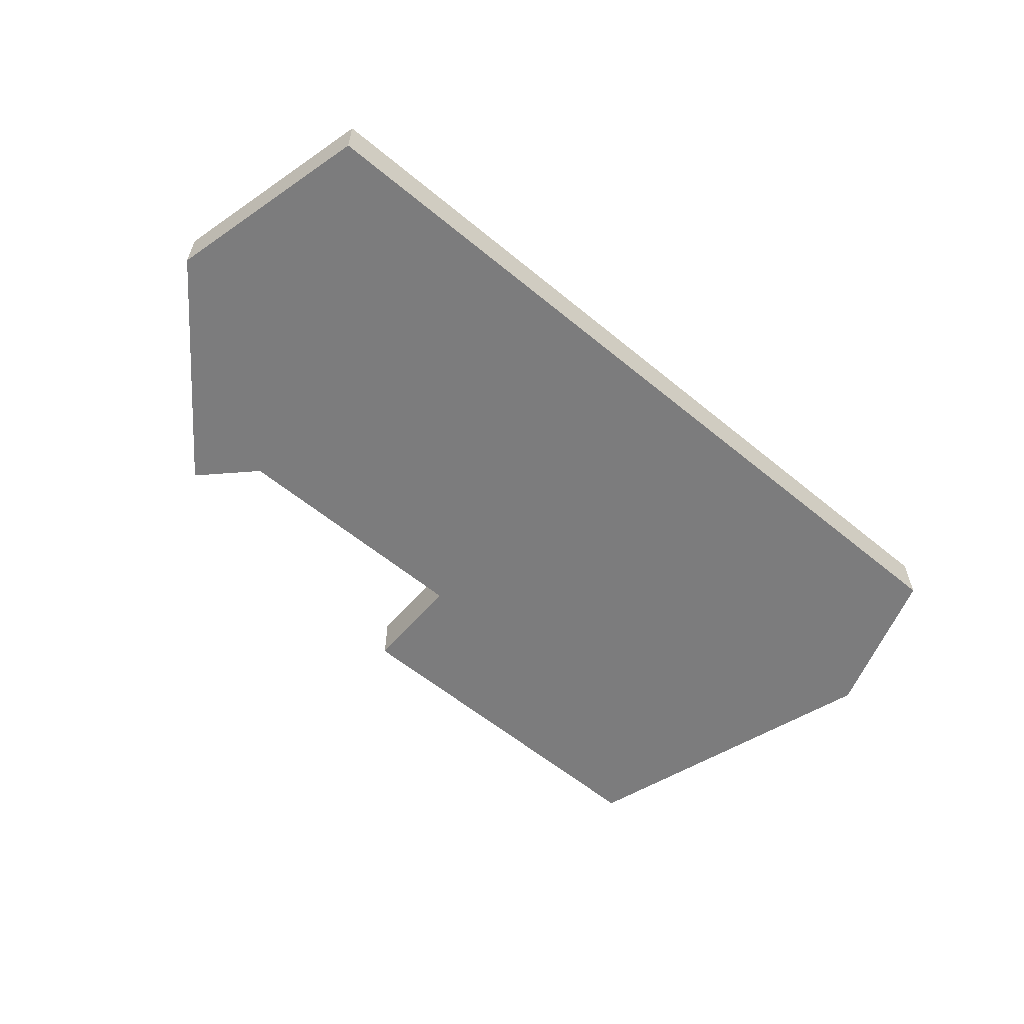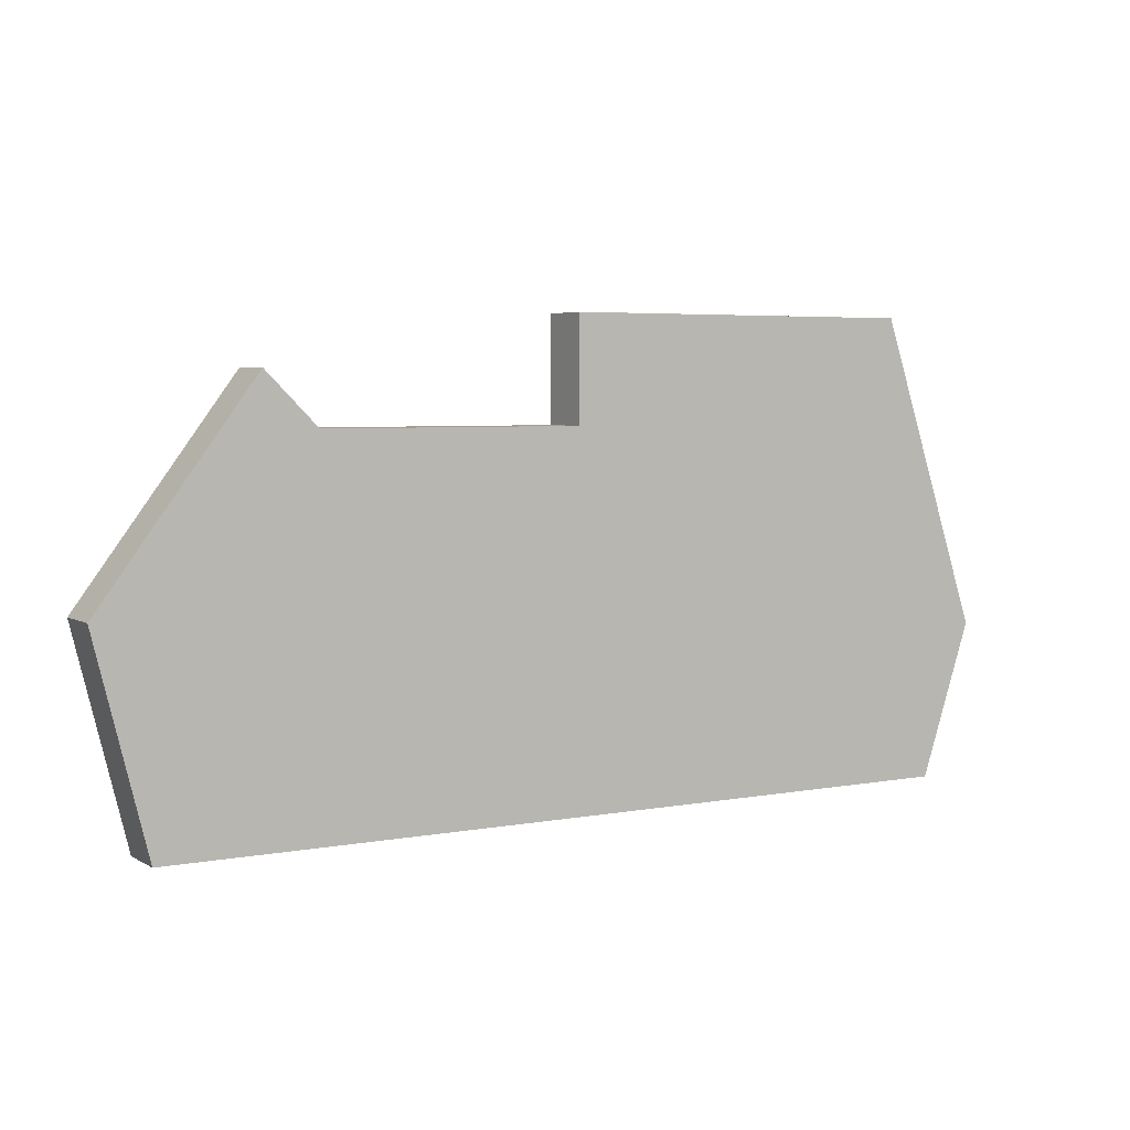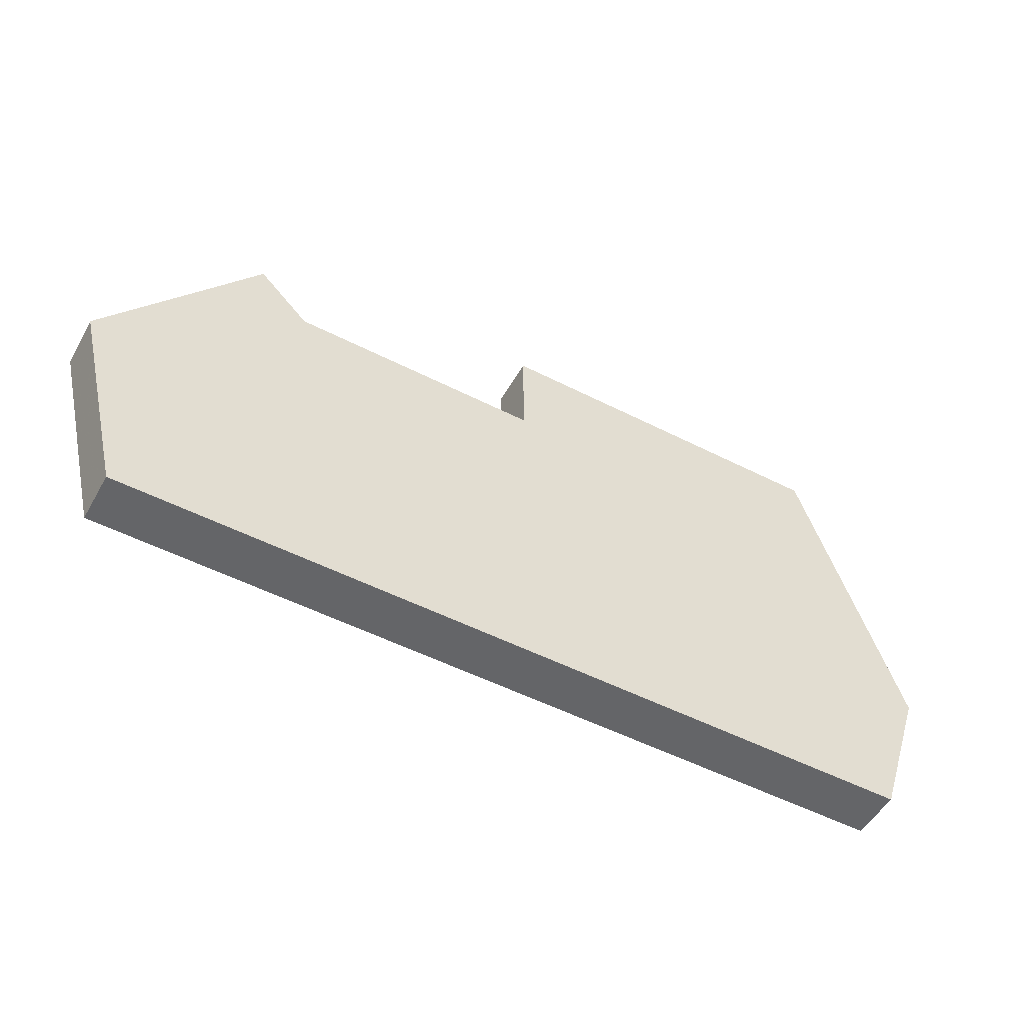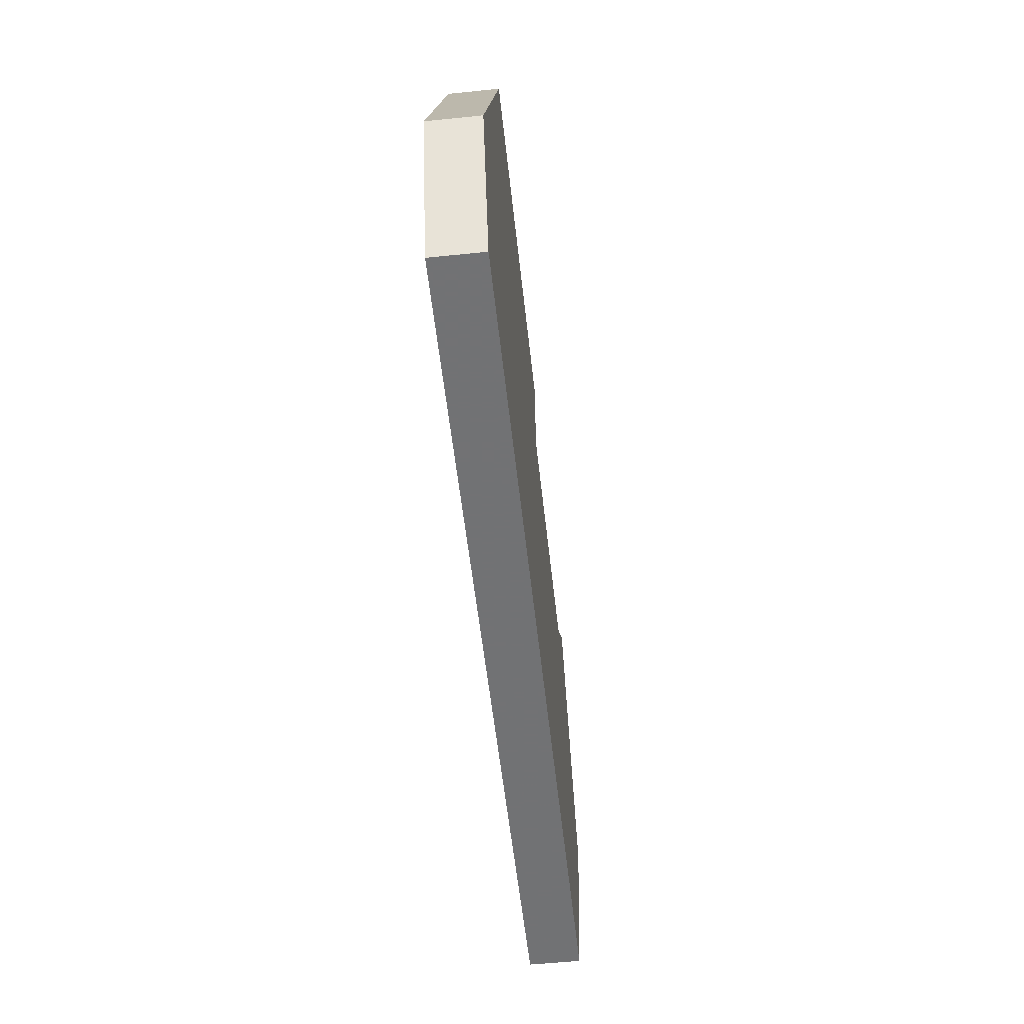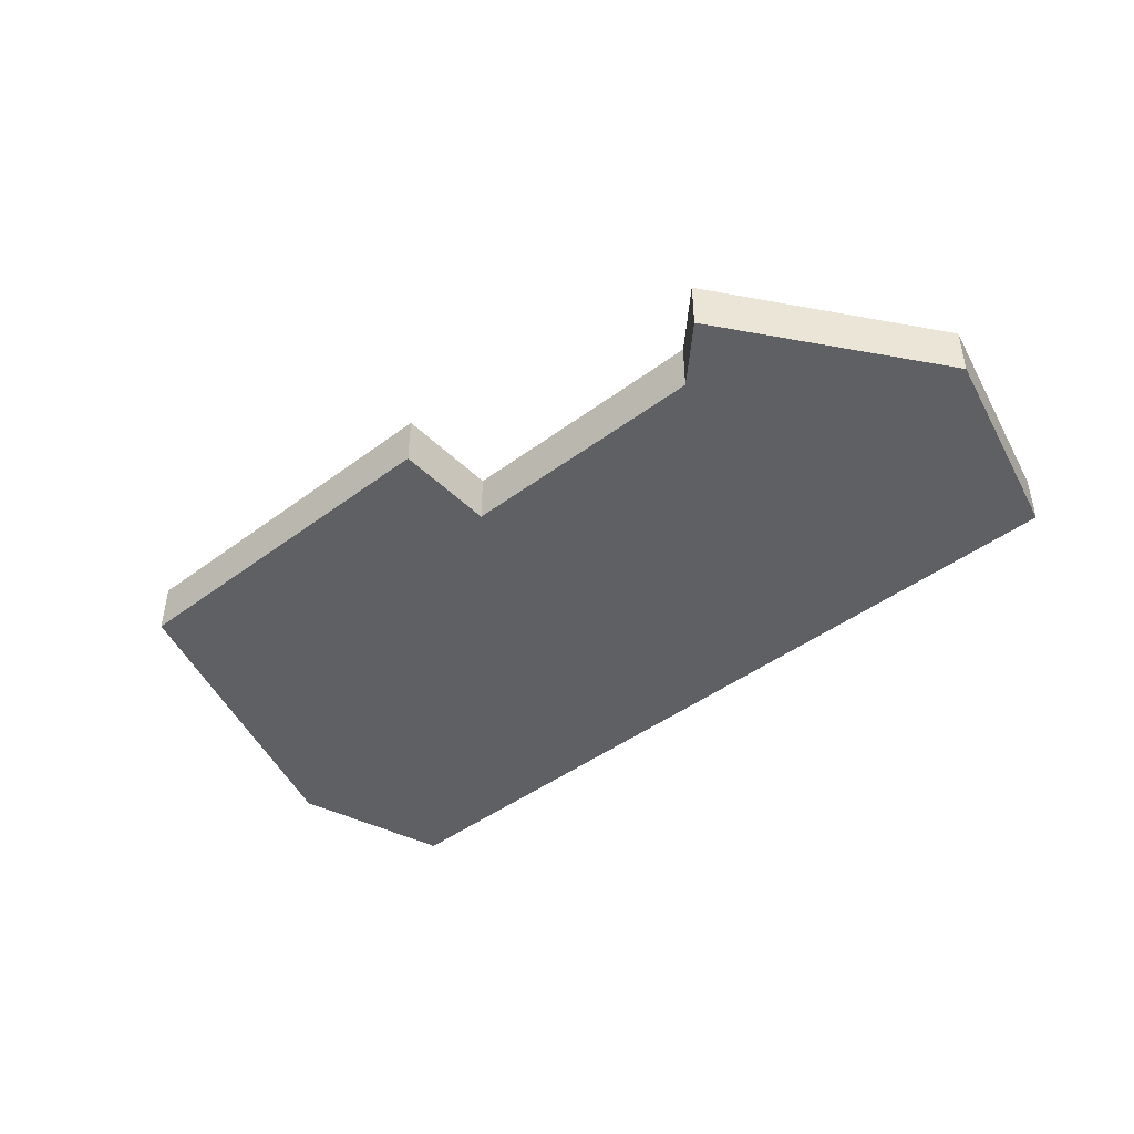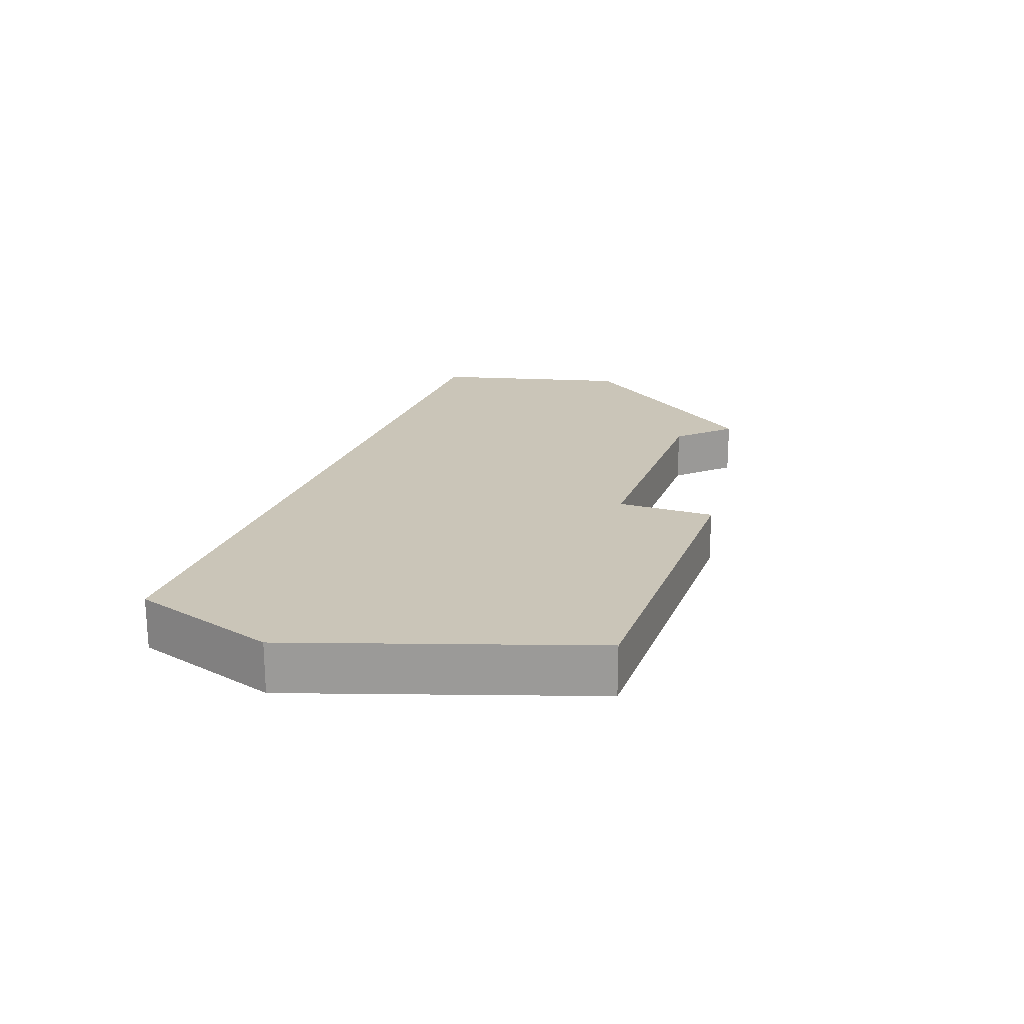
<metadata>
{"format":"obj","ext":"obj","renderer":"f3d","projection":"perspective","resolution":1024,"background":"white","views":[{"elev":-58.8,"azim":-40.4,"up":"+Z"},{"elev":4.7,"azim":-30.8,"up":"+Y"},{"elev":-51.6,"azim":-29.0,"up":"+Y"},{"elev":-55.6,"azim":96.2,"up":"+Y"},{"elev":-44.5,"azim":-138.9,"up":"+Z"},{"elev":20.5,"azim":109.6,"up":"+Z"}]}
</metadata>
<code>
v 2996 -589 0
v 2993 -593 0
v 2994 -597 0
v 3010 -597 0
v 3011 -594 0
v 3009 -588 0
v 3008 -588 0
v 3002 -588 0
v 3002 -590 0
v 2997 -590 0
v 2996 -589 1
v 2993 -593 1
v 2994 -597 1
v 3010 -597 1
v 3011 -594 1
v 3009 -588 1
v 3008 -588 1
v 3002 -588 1
v 3002 -590 1
v 2997 -590 1
f 2 1 10
f 4 3 2
f 6 5 4
f 9 8 7
f 2 10 9
f 6 4 2
f 9 7 6
f 6 2 9
f 20 11 12
f 12 13 14
f 14 15 16
f 17 18 19
f 19 20 12
f 12 14 16
f 16 17 19
f 19 12 16
f 12 11 2
f 2 11 1
f 13 12 3
f 3 12 2
f 14 13 4
f 4 13 3
f 15 14 5
f 5 14 4
f 16 15 6
f 6 15 5
f 17 16 7
f 7 16 6
f 18 17 8
f 8 17 7
f 19 18 9
f 9 18 8
f 11 20 1
f 1 20 10
f 20 19 10
f 10 19 9

</code>
